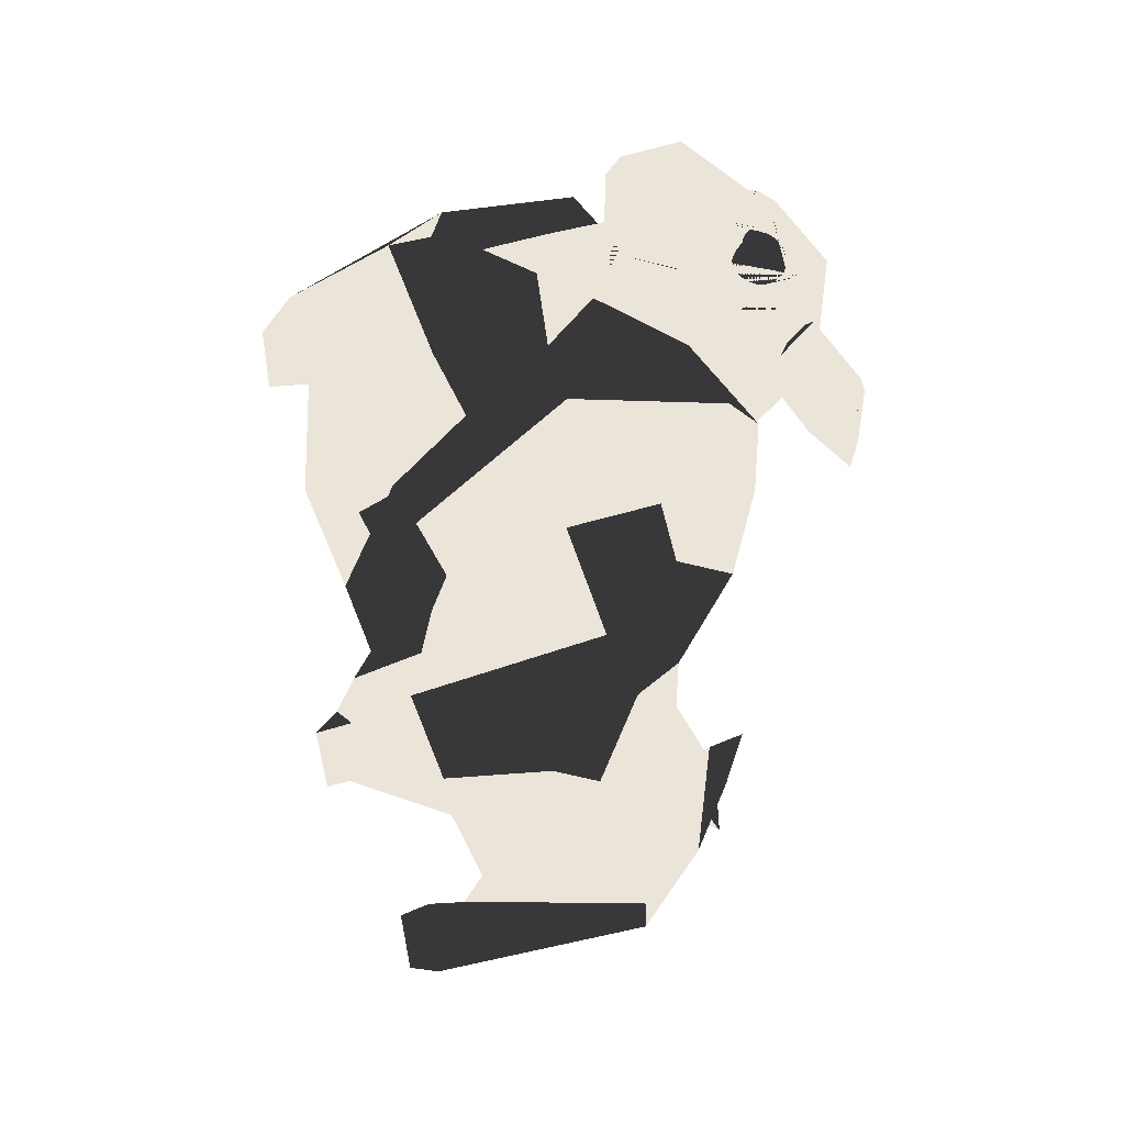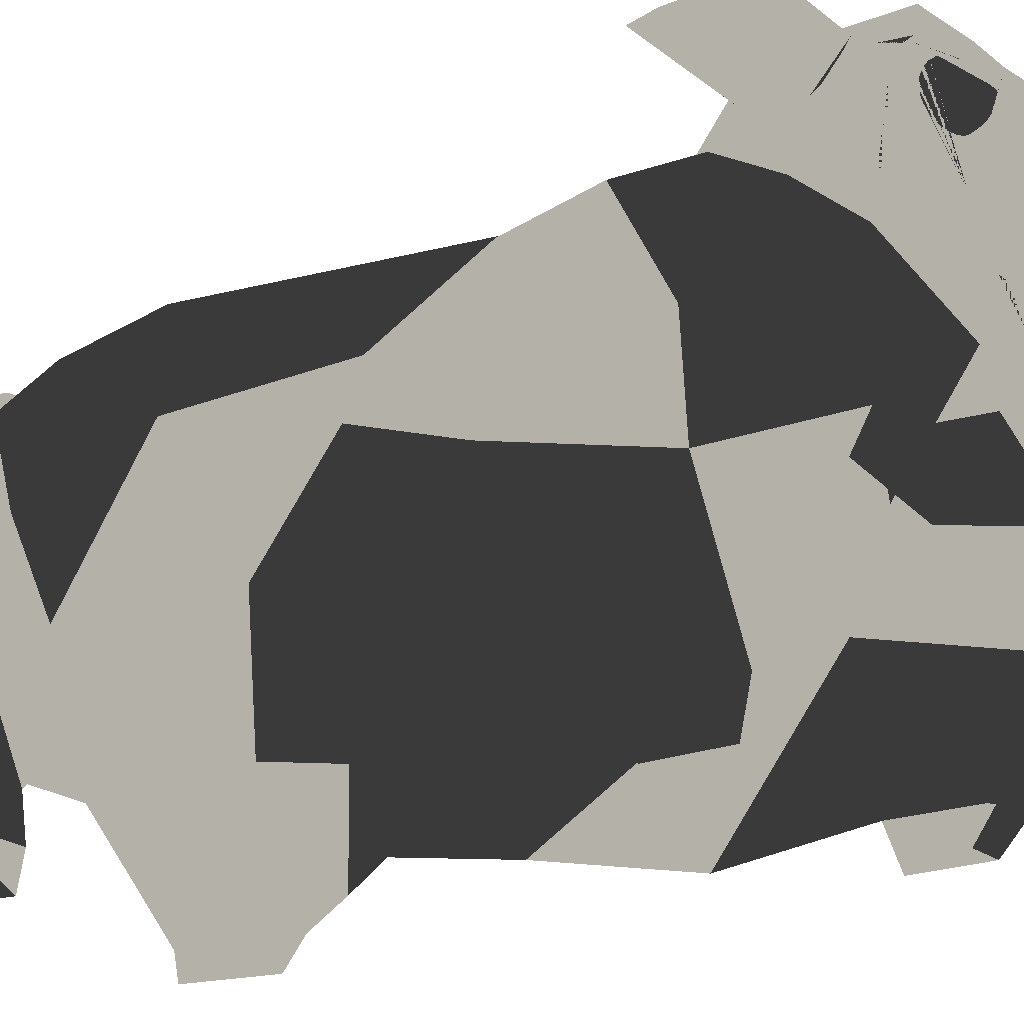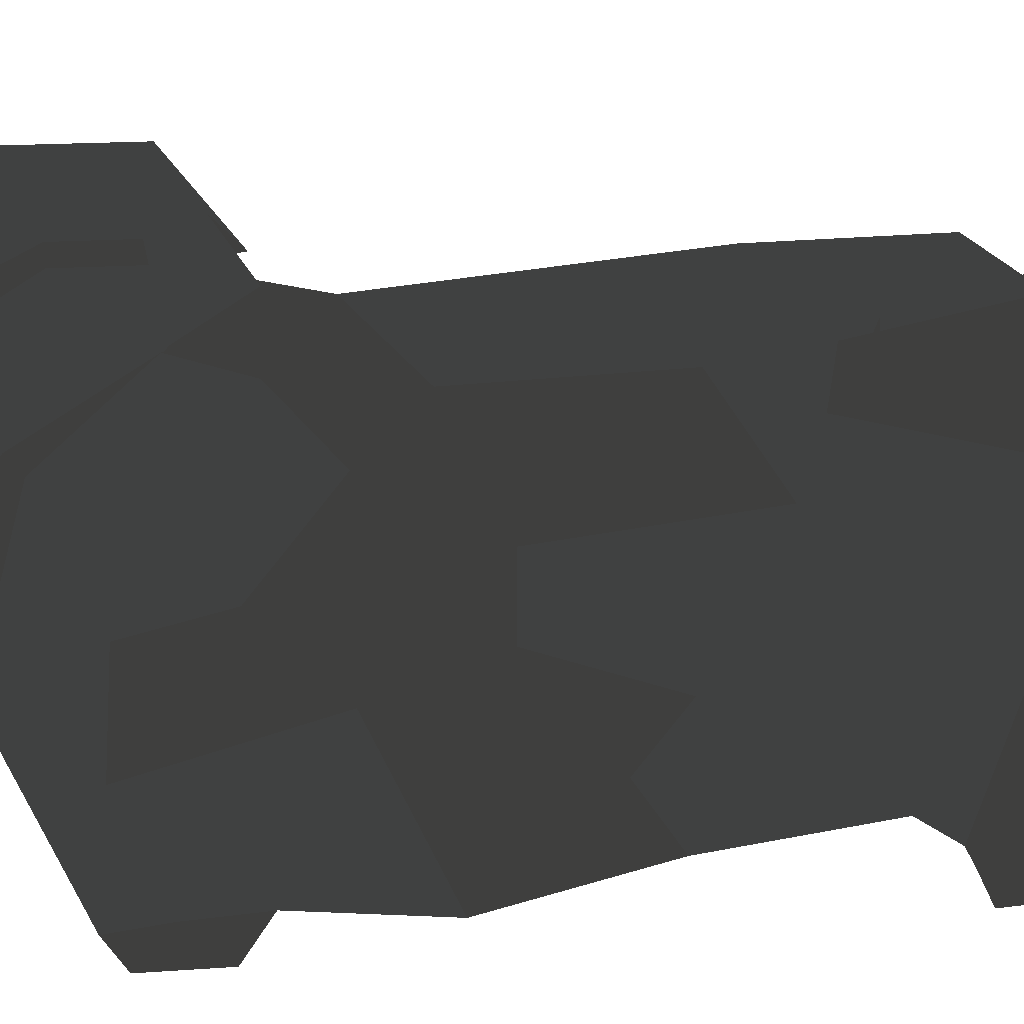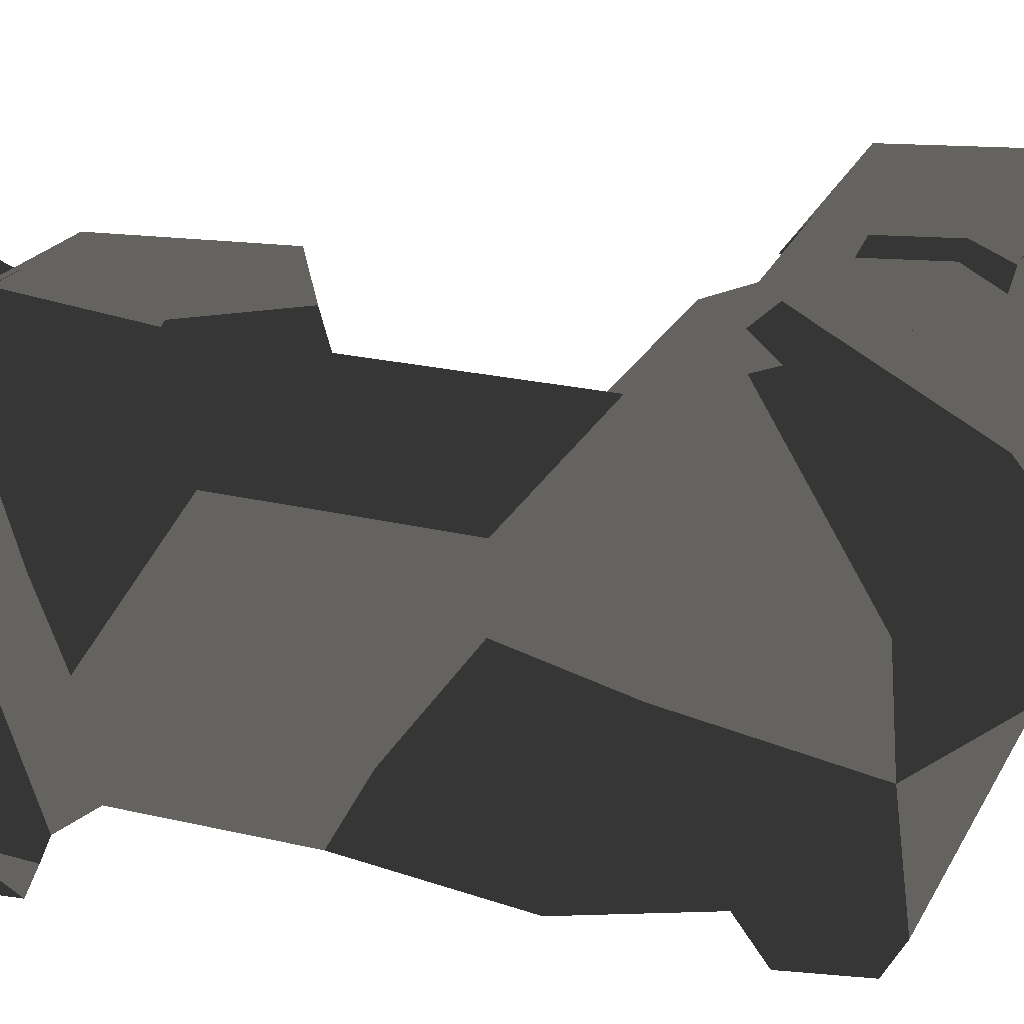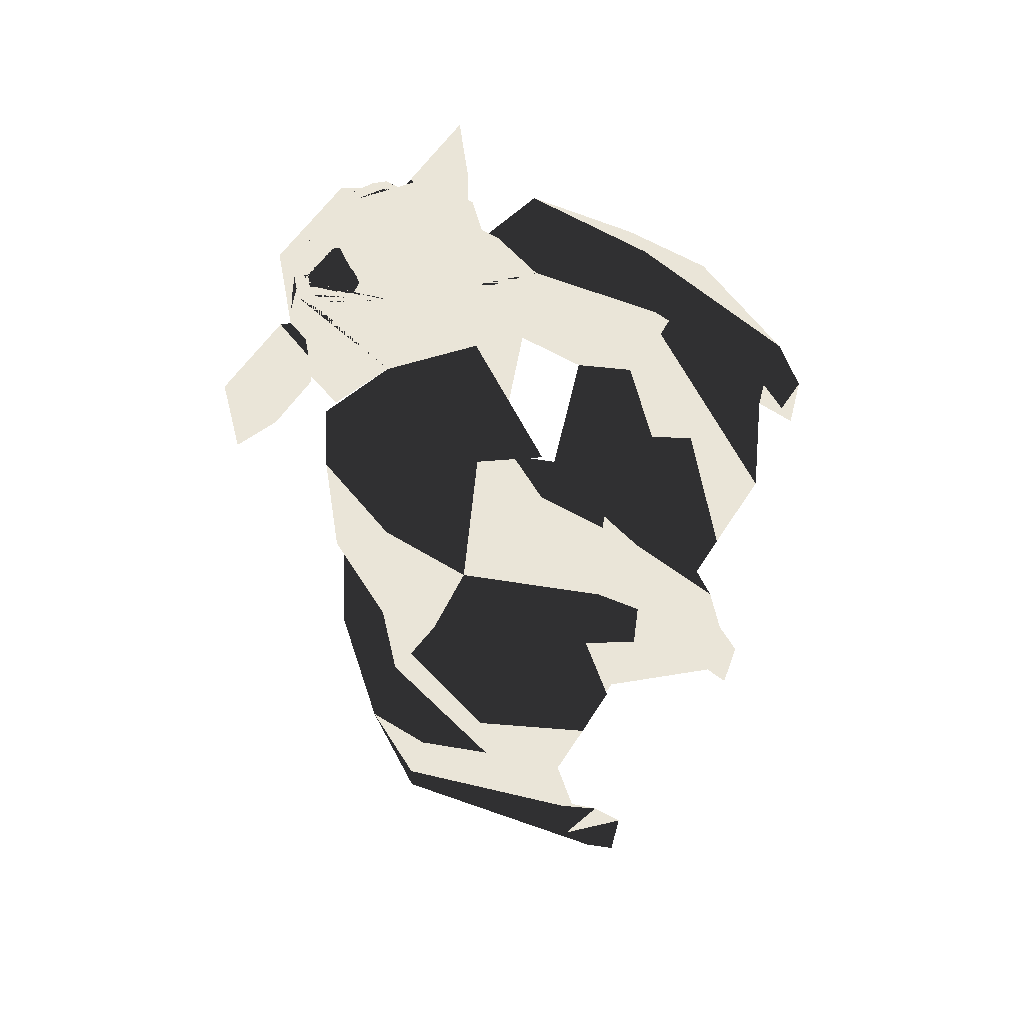
<metadata>
{"format":"obj","ext":"obj","renderer":"f3d","projection":"perspective","resolution":1024,"background":"white","views":[{"elev":44.7,"azim":66.5,"up":"+Z"},{"elev":-20.9,"azim":-54.5,"up":"+Y"},{"elev":16.6,"azim":81.3,"up":"+Y"},{"elev":15.2,"azim":-78.1,"up":"+Y"},{"elev":59.3,"azim":-56.3,"up":"+Z"}]}
</metadata>
<code>
o BAAAHS Panels
v -10.3 208.8 289.6
v -0.02554 205.3 280
v -5.546 205.3 280
v -50.43 205.3 280
v -43.2 208.8 289.6
v -10.3 188.1 333.6
v -0.02554 187 319.1
v -43.2 188.1 333.6
v -50.43 183.9 325.6
v -36.03 186.2 286.9
v -36.03 173.9 313
v -14.43 186.2 286.9
v -14.41 173.3 312.7
v -134.8 94.59 565.4
v -134.8 68.36 484.7
v -134.8 111 518.6
v -102.8 12.66 529
v -110.8 22.45 587.9
v -122.8 25.92 618.8
v -134.8 75.09 638.2
v -110.8 17.94 641.5
v -100 90.55 675.6
v -134.8 118.5 635.7
v -110.8 161.3 657.5
v -98.82 184.7 588.4
v -86.82 190.7 616.6
v -134.8 127.3 598.1
v -122.8 162.7 565.2
v -98.82 176.9 552
v -122.8 137.6 516.6
v -110.8 144 424.5
v -118.4 120.2 443.5
v -126.4 94.91 463.6
v -110.8 82.73 382.6
v -122.8 118.8 374.2
v -110.8 29.94 374.2
v -110.8 41.1 391.4
v -98.82 27.11 459.1
v -134.8 119.8 354.4
v -98.82 15.16 365.6
v -110.8 26.12 338.4
v -94.82 1.188 358.5
v -94.82 3.731 310.9
v -98.82 17.72 304.7
v -134.8 120.6 333.7
v -118.8 157.6 359.8
v -104.2 169.1 419.9
v -98.82 189.7 416.2
v -74.82 196.4 345.4
v -110.8 137.9 309.4
v -92.82 93.79 293.8
v -82.82 155.1 285
v -102.8 1.188 632.2
v -102.8 1.188 599.5
v 54.18 41.1 391.4
v 78.18 92.79 465.3
v 42.18 27.11 459.1
v 54.18 82.73 382.6
v 54.18 29.94 374.2
v 78.18 119.8 354.4
v 78.18 120.6 333.7
v 42.18 15.16 365.6
v 54.18 26.12 338.4
v 42.18 17.72 304.7
v 36.18 93.79 293.8
v 54.18 137.9 309.4
v 62.18 157.6 359.8
v 66.18 118.8 374.2
v 54.18 144 424.5
v 46.18 168.6 420
v 42.18 189.7 416.2
v 18.18 196.4 345.4
v 26.18 155.1 285
v 62.18 120.6 443.2
v 78.18 111 518.6
v 78.18 68.36 484.7
v 46.18 12.66 529
v 78.18 94.59 565.4
v 66.18 162.7 565.2
v 78.18 127.3 598.1
v 78.18 118.5 635.7
v 78.18 75.09 638.2
v 66.18 25.92 618.8
v 54.18 17.94 641.5
v 43.37 90.55 675.6
v 54.18 161.3 657.5
v 42.18 184.7 588.4
v 30.18 190.7 616.6
v 42.18 176.9 552
v 66.18 137.6 516.6
v 46.18 1.188 632.2
v 46.18 1.188 599.5
v 54.18 22.45 587.9
v 38.18 3.731 310.9
v 38.18 1.188 358.5
v -2.762 158.8 713
v -17.16 151.5 727.3
v -17.16 144.4 720.2
v -24.36 151.6 727.4
v -38.76 151.6 727.4
v -38.76 151.5 727.3
v -38.76 144.4 720.2
v -17.16 151.6 727.4
v -17.16 180.4 727.4
v -38.76 180.4 727.4
v -2.762 174.4 713
v -2.762 171.9 684.2
v -2.762 189.4 684.2
v -2.762 189.6 685.4
v -2.762 189.9 687.4
v -2.762 190.6 689.3
v -2.762 190.6 689.3
v -2.762 191.7 691
v -2.762 193 692.7
v -2.762 193.6 693.3
v -2.762 193.9 693.5
v -2.762 158.8 697.3
v -4.429 195.3 694.4
v -6.199 197.2 695
v -7.023 198.3 695
v -7.918 199.6 695.1
v -9.286 201.9 694.6
v -9.512 202.4 694.5
v -10.46 204.7 693.5
v -10.74 205.6 693.1
v -11.05 207.1 691.9
v -11.27 208.8 690.6
v -11.24 209.3 690.1
v -11 210.7 688.3
v -17.16 216.4 691.4
v -38.76 216.4 691.4
v -17.16 216.4 685.3
v -38.76 216.4 685.3
v -45.91 209.8 687.8
v -45.74 208.9 688.9
v -45.77 208 689.8
v -46.01 205.9 691.6
v -46.04 205.7 691.7
v -46.85 203.3 693
v -47.17 202.4 693.4
v -48.38 200.1 694
v -48.73 199.5 694.1
v -50.48 197 694.1
v -52.31 195 693.6
v -53.16 194.2 693.1
v -53.16 174.4 713
v -53.16 192.6 691.6
v -53.16 192.5 691.5
v -53.16 191.4 689.8
v -53.16 190.5 688
v -53.16 189.9 686.1
v -53.16 189.9 686.1
v -53.16 189.7 684.2
v -53.16 171.9 684.2
v -53.16 158.8 697.3
v -53.16 158.8 713
v -52.14 171.5 683.1
v -38.76 150.4 685.3
v -38.76 144.4 691.4
v -17.16 150.4 685.3
v -17.16 144.4 691.4
v -5.861 166.4 685.3
v -3.78 171.5 683.1
v -67.56 186.3 667.8
v -67.56 186.3 677
v -67.56 216.4 677
v -67.56 216.4 669.1
v -67.56 216.4 667.8
v -60.37 181.2 675.2
v -52.14 171.5 683.1
v -53.16 171.9 684.2
v -53.16 189.7 684.2
v -55.39 189.4 683
v -58.41 189.9 681.5
v -61.22 191.2 680.1
v -63.63 193.2 678.9
v -65.48 195.9 678
v -66.64 199.1 677.4
v -67.04 202.4 677.2
v -66.64 205.8 677.4
v -65.48 208.9 678
v -63.63 211.6 678.9
v -63 212.2 679.2
v -61.22 213.7 680.1
v -58.41 215 681.5
v -55.39 215.5 683
v -52.38 215 684.5
v -49.57 213.7 685.9
v -47.16 211.6 687.2
v -45.91 209.8 687.8
v -38.76 216.4 691.4
v -60.36 223.6 677
v -45.96 223.6 685.4
v -38.76 216.4 685.3
v -60.36 223.6 672.6
v -17.16 216.4 691.4
v 9.25 218.7 676.8
v 4.438 223.6 677
v -11 210.7 688.3
v -10.44 211.6 687.9
v -8.119 213.6 686.6
v -5.39 214.9 685
v -2.44 215.4 683.4
v 0.5273 214.9 681.8
v 3.311 213.6 680.3
v 4.51 212.6 679.7
v 5.668 211.6 679
v 7.438 208.9 677.9
v 8.551 205.7 677.3
v 8.931 202.4 677
v 8.551 199 677.3
v 7.438 195.9 677.9
v 5.668 193.2 679
v 3.362 191.1 680.4
v 0.6774 189.8 682.1
v -2.202 189.4 683.8
v -2.762 189.4 684.2
v -2.762 171.9 684.2
v 9.25 188.7 676.8
v -3.78 171.5 683.1
v 3.951 184.1 675.4
v 11.64 186.3 667.8
v 11.64 216.4 667.8
v 11.19 216.8 669.5
v 4.438 223.6 672.6
v -9.962 223.6 685.3
v -17.16 216.4 685.3
v -27.96 216.4 669.8
v -27.96 216.4 669.8
v -27.96 166 669.8
v -27.96 166 669.8
v -17.16 151.6 727.4
v -24.36 151.6 727.4
v -17.16 151.5 727.3
v -2.762 158.8 713
v -38.76 151.6 727.4
v -53.16 158.8 713
v -38.76 151.5 727.3
v 54.54 202.2 649.3
v 68.94 216.6 663.7
v 25.74 201.5 649.3
v 68.94 216.6 613.3
v 68.94 216.6 658.2
v 54.54 202.2 627.7
v 18.54 216.6 613.3
v 18.54 216.6 623.6
v 18.54 216.6 656.5
v 61.74 223.8 620.6
v 61.74 223.8 649.3
v 25.74 223.8 620.6
v 25.74 223.8 649.3
v 18.54 210.8 619.1
v 25.74 216.6 663.7
v 18.54 208.6 649.3
v 25.74 202.2 627.7
v -82.04 201.5 649.3
v -125.2 216.6 663.7
v -110.8 202.2 649.3
v -82.04 216.6 663.7
v -74.84 208.6 649.3
v -74.84 216.6 656.5
v -82.04 223.8 649.3
v -82.04 223.8 620.6
v -74.84 216.6 613.3
v -74.84 216.6 623.6
v -118 223.8 649.3
v -118 223.8 620.6
v -125.2 216.6 658.2
v -110.8 202.2 627.7
v -125.2 216.6 613.3
v -82.04 202.2 627.7
v -74.84 210.8 619.1
v -2.76 123 685.3
v -5.861 166.4 685.3
v -17.16 150.4 685.3
v -38.76 150.4 685.3
v -50.06 166.4 685.3
v -53.16 123 685.3
v 18.84 159 663.7
v 7.185 185.2 672.5
v 3.951 184.1 675.4
v -3.78 171.5 683.1
v 18.84 216.6 663.7
v 8.965 219 671.1
v 11.19 216.8 669.5
v 11.19 186.8 669.5
v -9.96 223.8 685.3
v -2.939 222 680.1
v -0.4337 223.6 677
v 4.438 223.6 672.6
v -2.76 238.2 670.8
v -2.76 238.2 613.2
v 18.84 215.6 655.9
v 18.84 210.8 619.1
v 18.54 211.2 619
v 18.84 194.6 606.1
v -2.76 202.2 584.5
v -27.96 220.2 598.9
v -53.16 238.2 613.2
v -53.16 202.2 584.5
v -74.76 194.6 606.1
v -74.76 216.6 623.6
v -59.46 231.9 616.3
v -74.76 159 663.7
v -74.76 216.6 663.7
v -63.79 183.7 672
v -67.56 186.3 669.1
v -67.56 216.4 669.1
v -64.89 219 671.1
v -52.14 171.5 683.1
v -60.37 181.2 675.2
v -60.36 223.6 672.6
v -55.49 223.6 677
v -52.98 222 680.1
v -45.96 223.8 685.3
v -53.16 238.2 670.8
v -17.16 216.4 685.3
v -14.15 219.4 685.3
v -41.77 219.4 685.3
v -38.76 216.4 685.3
v -58.58 133.9 298.2
v -60.79 65.13 293.9
v -29.18 109.7 296.7
v 4.15 65.13 293.9
v 1.862 136.4 298.3
v -24.32 175.7 315.2
v -33.57 172.5 310.4
v -26.63 165.4 308.1
v 0.9288 165.4 300.1
v 18.18 196.4 345.4
v -74.82 196.4 345.4
v 26.18 155.1 285
v -82.82 155.1 285
v -58.2 163.8 297.7
v -58.31 142.4 298.7
v 0.9288 165.4 300.1
v 18.55 129.6 280.4
v 26.18 155.1 285
v 4.15 65.13 293.9
v 36.18 93.79 293.8
v 42.18 17.72 304.7
v -82.82 155.1 285
v -75.2 129.6 280.4
v -57.57 165.4 300.1
v -92.82 93.79 293.8
v -60.79 65.13 293.9
v -98.82 17.72 304.7
v 18.84 159 663.7
v 54.18 161.3 657.5
v -2.76 123 685.3
v 43.37 90.55 675.6
v 20.83 70.45 667.4
v 9.037 96.71 676.4
v 32.8 17.94 641.5
v 54.18 17.94 641.5
v 33.18 17.94 641.5
v 46.18 1.188 632.2
v 29.18 1.188 632.2
v -34.04 109.8 680.9
v -65.32 96.71 676.4
v -53.16 123 685.3
v -77.48 70.45 667.4
v -100 90.55 675.6
v -74.76 159 663.7
v -86.82 190.7 616.6
v 42.18 184.7 588.4
v 18.84 194.6 594.1
v 42.18 176.9 552
o xxx
f 1 2 3 4 5
f 6 1 2 7
o Tail
f 1 6 8 5
f 5 4 9 8
f 10 11 9 4
f 12 11 10
f 11 12 13
f 2 13 12
f 13 2 7
f 12 10 4 3 2
o 1P
f 22 23 24
o 2P
f 23 22 20
o 3P
f 20 21 22
o 4P
f 24 25 26
o 5P
f 25 24 23
o 6P
f 25 27 23
o 8P
f 20 19 14
f 19 20 21
o 9P
f 18 14 19
o 11P
f 29 28 25
o 12P
f 27 25 28
o 13P
f 14 27 28
o 14P
f 14 18 17
o 15P
f 30 28 29
f 28 30 16
o 16P
f 28 16 14
o 17P
f 14 15 16
o 18P
f 15 14 17
o 19P
f 48 30 31 47
f 30 48 29
o 20P
f 31 16 30
o 21P
f 16 31 32 33 15
o 24P
f 46 49 48
o 25P
f 47 46 48
o 26P
f 47 35 46
f 35 47 31
o 27P
f 34 35 31
o 28P
f 31 34 32
o 29P
f 33 32 34
o 30P
f 34 37 33
o ?P
f 17 38 15
o ?P
f 36 34 35
f 34 36 37
f 39 36 35
o ?P
f 38 33 37
o ?P
f 33 38 15
o ?P
f 40 39 36
f 39 40 41
f 39 41 45
o ?P
f 41 42 40
f 43 41 42
f 41 43 44
o ?P
f 45 41 44
o ?P
f 46 39 45
o 33P
f 46 39 35
o ?P
f 49 46 50
o ?P
f 46 45 50
o ?P
f 45 51 50
o ?P
f 51 45 44
o ?P
f 52 50 51
o ?P
f 50 52 49
o 7P
f 27 14 20 23
o 10P
f 53 19 21
f 54 19 53
f 19 54 18
o xxx
f 55 56 57
f 56 55 58
f 59 58 55
f 58 59 60
f 61 59 60
f 59 61 62
f 62 61 63
f 63 61 64
f 65 64 61
f 61 66 65
f 66 61 67
f 67 60 61
f 60 67 68
f 67 69 68
f 69 67 70
f 67 70 71
f 72 67 71
f 67 72 66
f 73 66 72
f 66 73 65
f 69 58 68
f 58 69 74
f 75 74 69
f 74 75 56
f 75 56 76
f 56 76 57
f 57 77 76
f 78 76 77
f 76 78 75
f 78 79 75
f 79 78 80
o 7D
f 78 81 80
o ?
f 81 78 82
f 83 82 84
o 1D
f 85 81 86
o 2D
f 81 85 82
o 3D
f 84 82 85
o ?
f 87 86 81
f 86 87 88
f 80 87 81
f 87 80 79
f 89 79 87
f 90 79 89
f 79 90 75
f 69 90 75
f 83 91 84
f 83 92 91
f 92 83 93
f 93 78 83
f 82 83 78
f 78 93 77
f 58 74 56
f 58 60 68
f 94 63 64
f 63 94 95
f 63 95 62
o xxx
f 96 97 98
f 99 100 101 102 98 97
o Face
f 100 99 103 104 105
f 105 104 130 131
f 103 96 106 104
f 131 134 135 136 137 138 139 140 141 142 143 144 145 146 105
f 106 116 118 119 120 121 122 123 124 125 126 127 128 129 130 104
f 156 100 105 146
f 107 108 109 110 111 112 113 114 115 116 106 96 117
f 161 117 96 98
f 161 160 162 163 107 117
f 219 221 222
f 219 222 223 224 197
f 218 220 221 219
f 146 145 147 148 149 150 151 152 153 154 155 156
f 155 159 102 156
f 157 158 159 155 154
f 101 156 102
f 164 165 166 167 168
o ?
f 130 132 133 131
f 228 229 230 231
f 159 158 160 161
f 159 161 98 102
o xxx
f 169 165 164
f 165 169 170 171
f 171 172 173 174 175 176 177 178 179 180 181 182 183 166 165
f 166 183 184 185 186 187 188 189 190 191
f 166 191 192
f 191 193 192
f 194 193 191
f 192 193 195
f 195 167 166 192
o xxx
f 196 197 198
f 196 199 200 201 202 203 204 205 206 197
f 197 206 207 208 209 210 211 212 213 214 215 216 217 218 219
f 224 225 198 197
f 198 225 226
f 226 196 198
f 226 227 196
o xxx
f 232 233 234
f 235 232 234
o xxx
f 236 237 238
o xxx
f 239 240 241
f 242 243 240 239 244
f 243 242 245 246 247
f 243 242 248 249 240
f 245 250 248 242
f 246 245 250 251 247
f 252 246 245
f 250 248 249 251
f 240 253 251 249
f 247 253 240 243
f 253 247 251
f 253 254 247
f 241 254 253
f 253 241 240
f 245 242 244 255
f 244 239 255
f 241 255 239
o xxx
f 256 257 258
f 257 256 259
f 259 260 256
f 261 260 259
f 262 261 259
f 261 262 263 264 265
f 262 266 267 263
f 266 262 259 257
f 268 257 259 261
f 269 258 257 268 270
f 271 258 269
f 258 271 256
f 271 269 270 264
f 261 265 264 270 268
f 264 265 272
f 270 267 263 264
f 257 266 267 270 268
o F?
f 273 274 275 276 277 278
o F?
f 279 280 281 282 274 273
o F?
f 283 284 285 286 280 279
o F?
f 287 288 289 290 284 283 291
o F?
f 288 284 290 289
o F?
f 291 283 292
o F?
f 292 283 293 294 295
o F?
f 283 279 296 294 293
o F?
f 294 296 292 295
o F?
f 297 292 296
o F?
f 298 299 292 297
o F?
f 298 300 299
o F?
f 299 300 301 302 303
o F?
f 302 301 304 305
o F?
f 304 306 307 308 309 305
o F?
f 278 277 310 311 306 304
o F?
f 305 309 312 313 314 315 316
o F?
f 309 314 313 312
o F?
f 291 316 315 287
o F?
f 316 291 292 299
o F?
f 302 305 316 299 303
f 317 318 287 315 319 320
o R?
f 321 322 323
o R?
f 324 325 323 322
o R?
f 325 326 327 328
o R?
f 326 325 329
o R?
f 330 331 326 329 332
o R?
f 327 326 331 333 334
f 334 328 327
f 328 334 335
o xxx
f 336 337 338
f 336 339 337
f 340 337 339
f 340 338 337
f 339 341 340
o xxx
f 342 343 344
f 343 342 345
f 346 343 345
f 343 346 344
f 345 347 346
o xxx
f 348 88 349
f 350 348 349
o F3D
f 350 349 351
o ?
f 350 351 352 353
o F?
f 354 352 351
o F?
f 351 355 356 354
o F?
f 356 355 357 358 354
o F?
f 359 353 350
o F?
f 360 359 350 361
o F?
f 361 360 362 363
o F3P
f 24 361 363
o ?
f 364 361 24
f 365 364 24
o xxx
f 366 88 367
f 368 366 367

</code>
